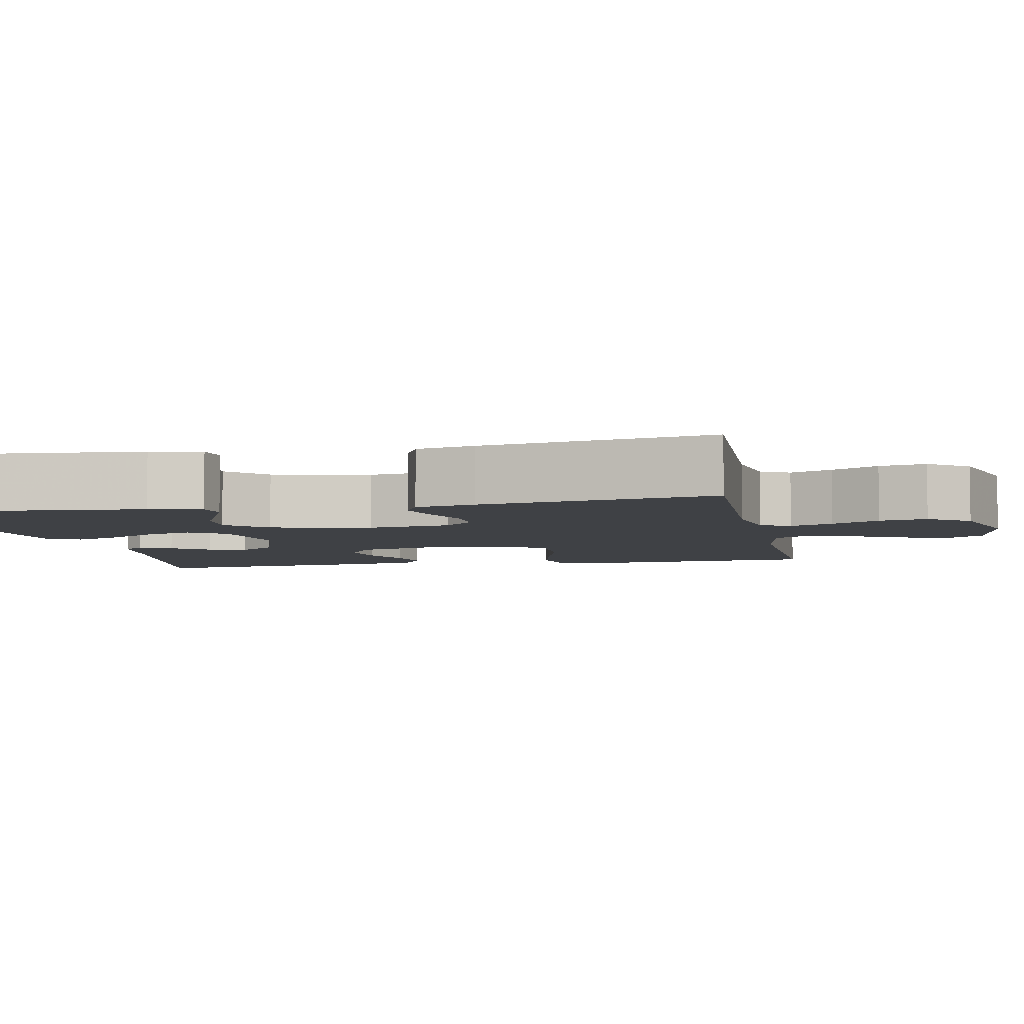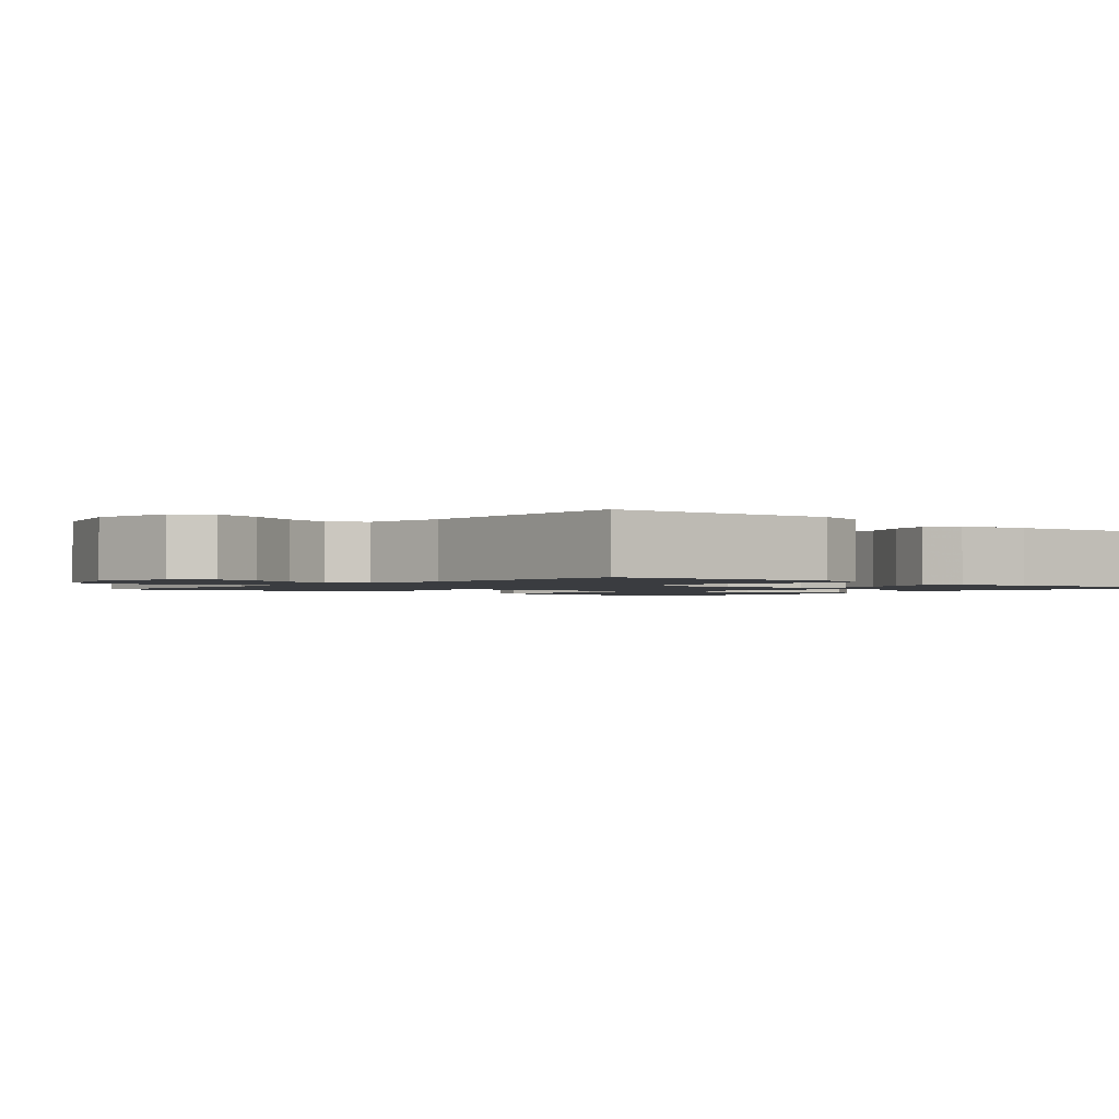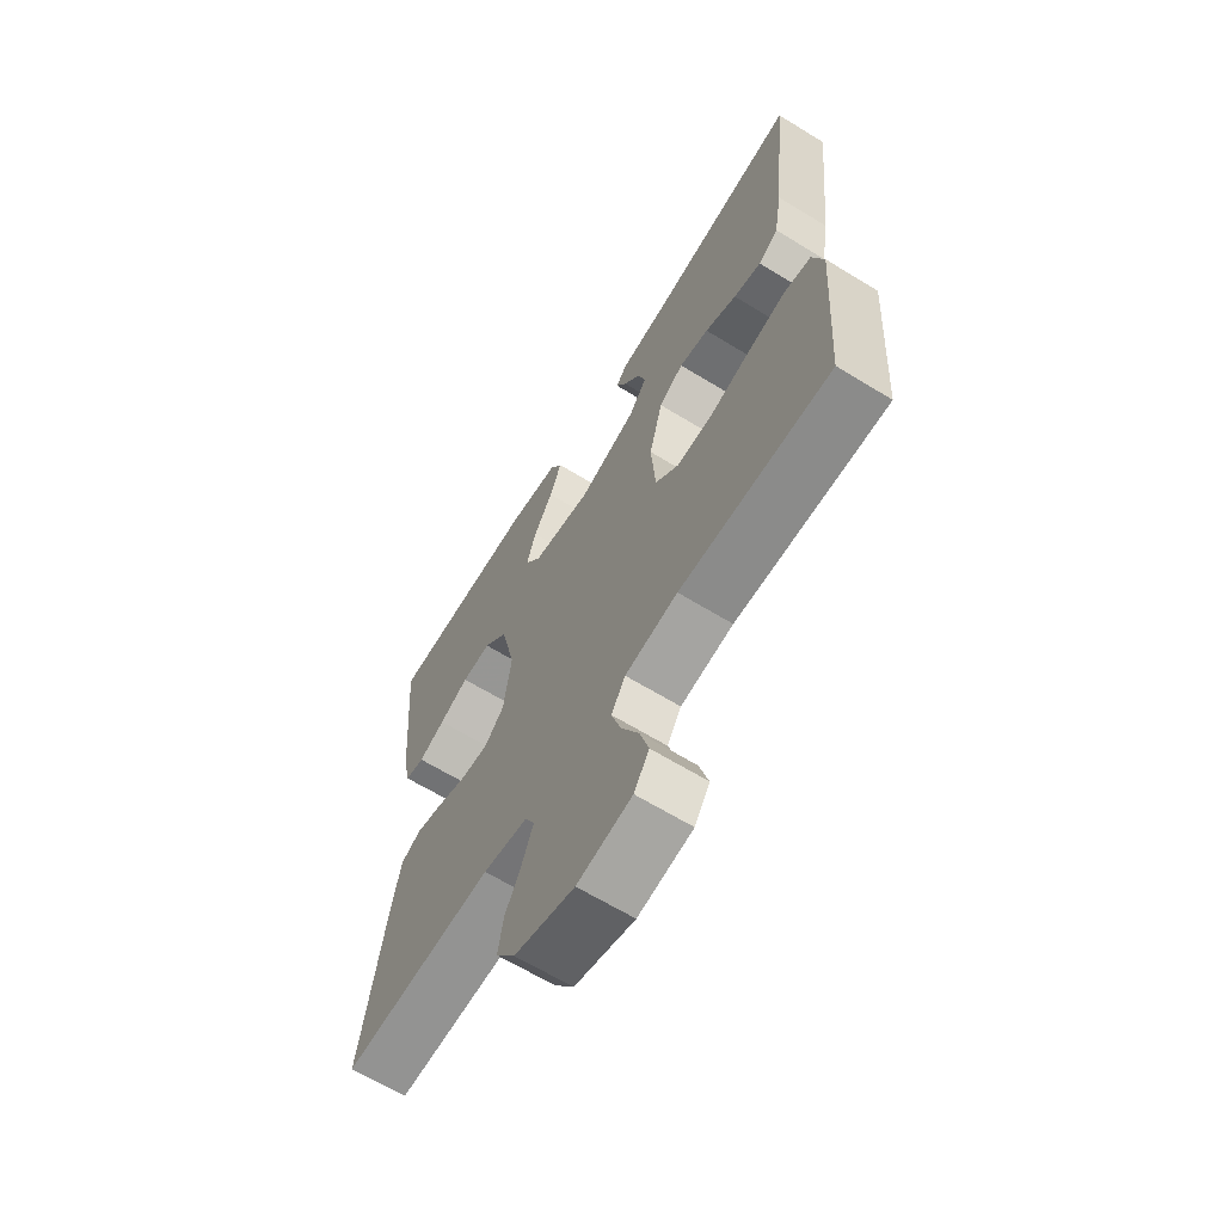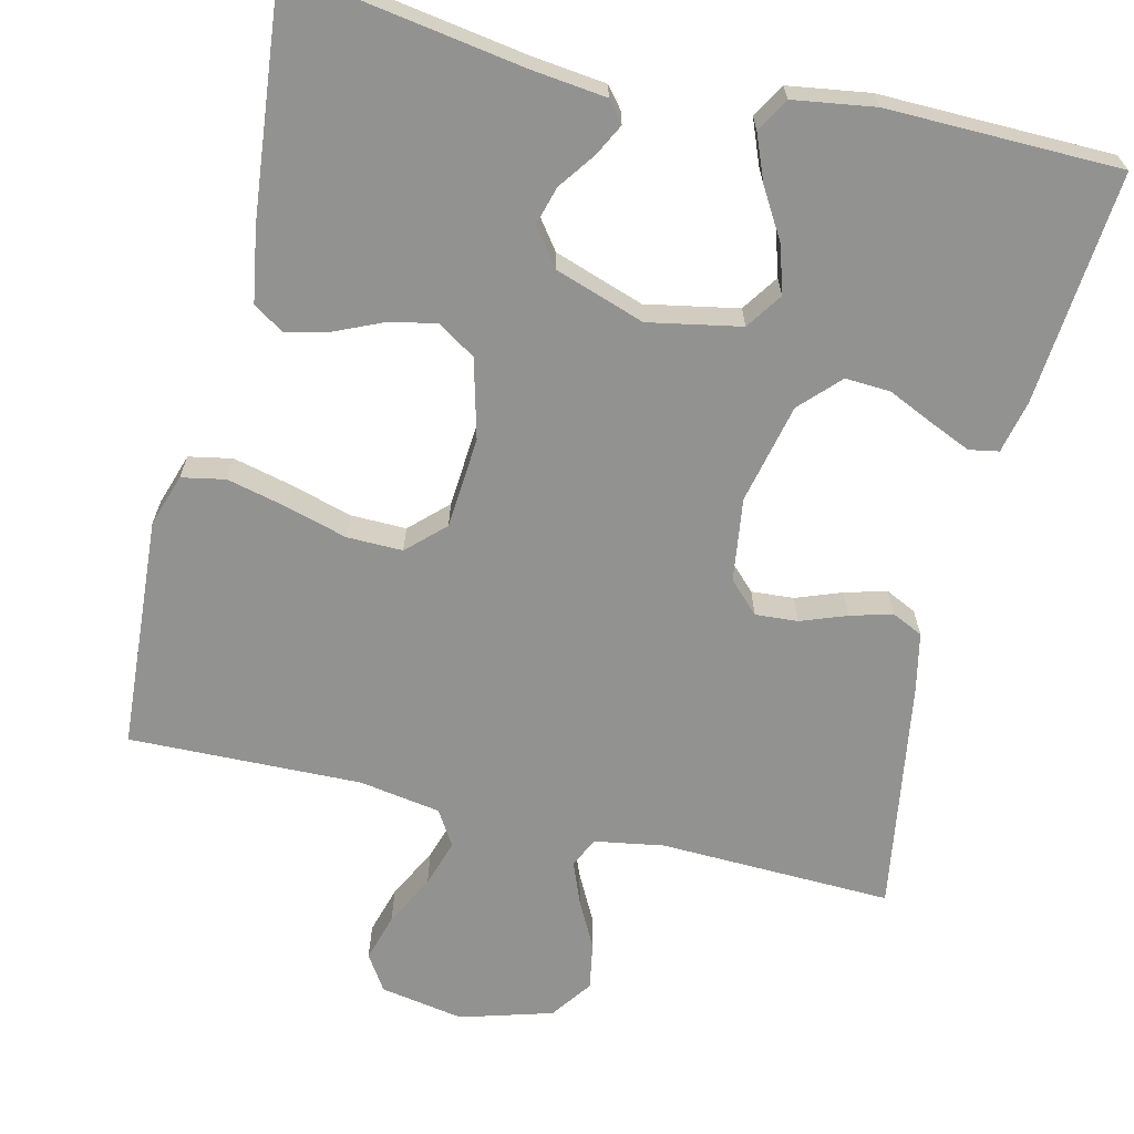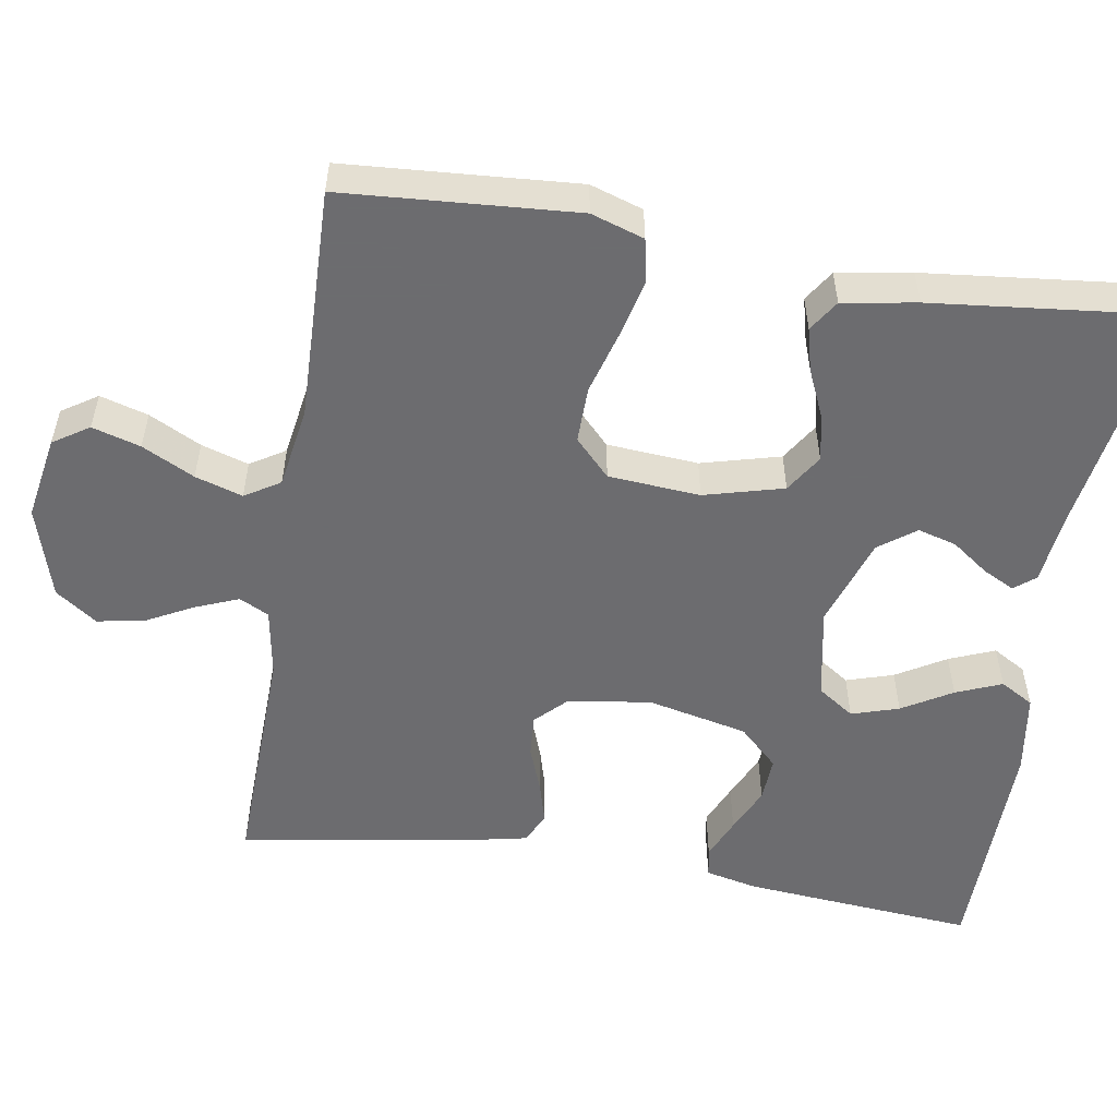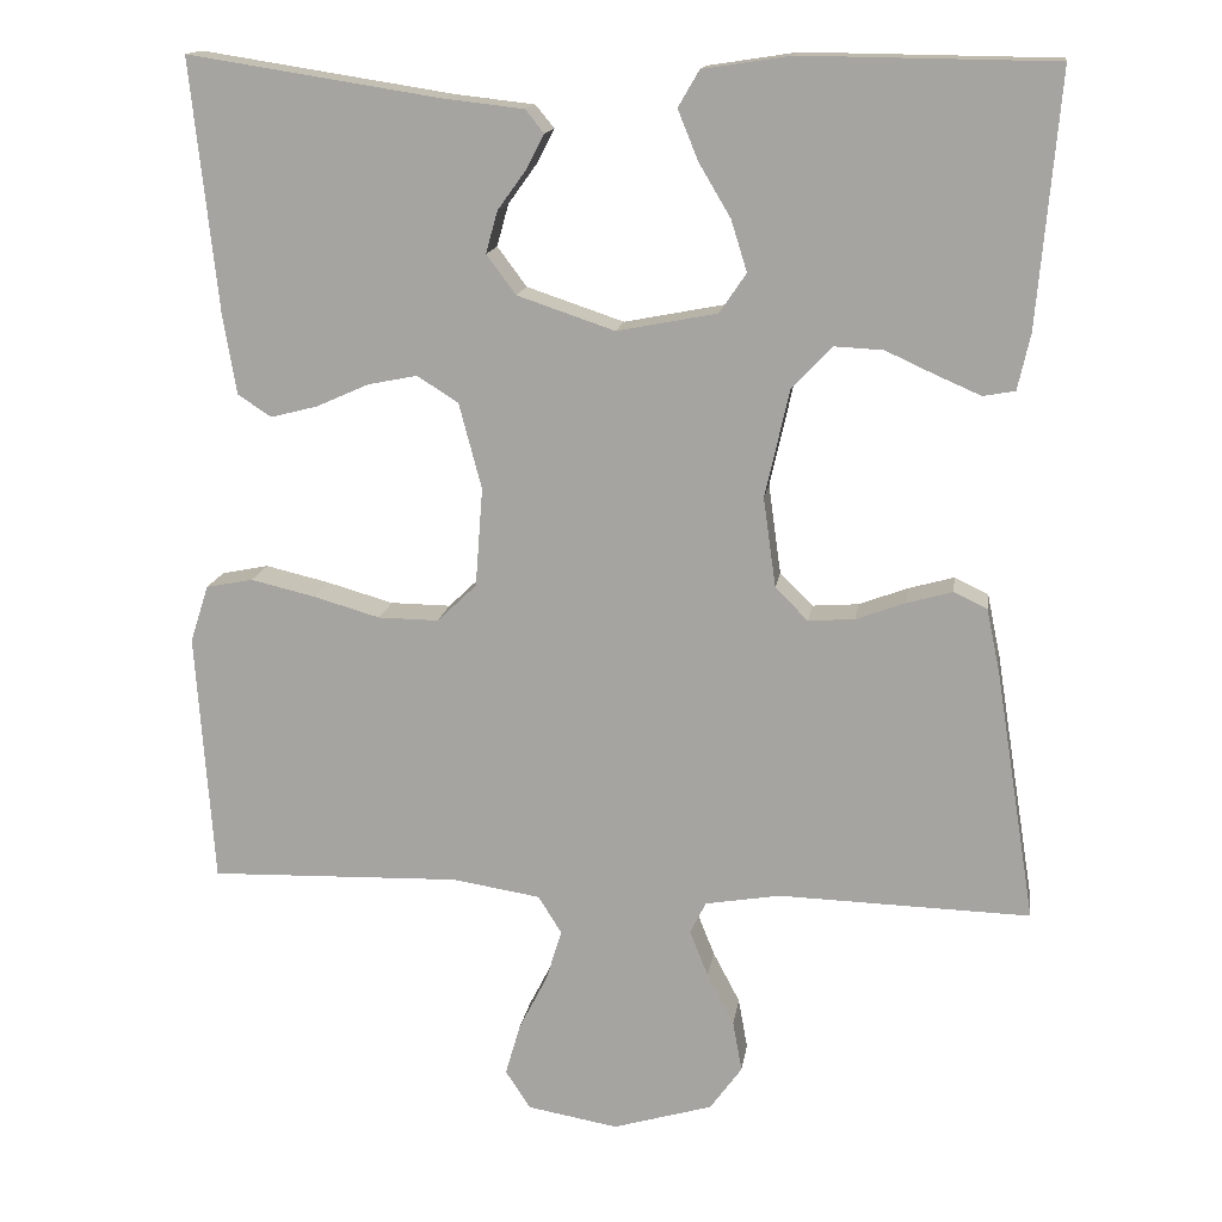
<metadata>
{"format":"obj","ext":"obj","renderer":"f3d","projection":"perspective","resolution":1024,"background":"white","views":[{"elev":-5.4,"azim":101.3,"up":"+Y"},{"elev":-1.6,"azim":-130.4,"up":"+Y"},{"elev":-65.1,"azim":-121.6,"up":"+Z"},{"elev":-66.3,"azim":-13.5,"up":"+Y"},{"elev":-53.8,"azim":-99.3,"up":"+Y"},{"elev":14.9,"azim":8.3,"up":"+Z"}]}
</metadata>
<code>
v 0.5 0.07 0.5
v 0.474 0.07 0.2
v 0.459 0.07 0.133
v 0.421 0.07 0.126
v 0.368 0.07 0.149
v 0.309 0.07 0.176
v 0.251 0.07 0.179
v 0.203 0.07 0.129
v 0.174 0.07 0
v 0.189 0.07 -0.107
v 0.228 0.07 -0.146
v 0.283 0.07 -0.142
v 0.342 0.07 -0.12
v 0.396 0.07 -0.105
v 0.436 0.07 -0.124
v 0.452 0.07 -0.2
v 0.5 0.07 -0.5
v 0.2 0.07 -0.491
v 0.111 0.07 -0.506
v 0.092 0.07 -0.544
v 0.114 0.07 -0.599
v 0.146 0.07 -0.66
v 0.157 0.07 -0.721
v 0.119 0.07 -0.774
v 0 0.07 -0.809
v -0.108 0.07 -0.79
v -0.138 0.07 -0.744
v -0.12 0.07 -0.682
v -0.086 0.07 -0.615
v -0.067 0.07 -0.554
v -0.095 0.07 -0.509
v -0.2 0.07 -0.492
v -0.5 0.07 -0.5
v -0.521 0.07 -0.2
v -0.499 0.07 -0.132
v -0.443 0.07 -0.121
v -0.367 0.07 -0.139
v -0.287 0.07 -0.162
v -0.215 0.07 -0.163
v -0.168 0.07 -0.118
v -0.159 0.07 0
v -0.186 0.07 0.102
v -0.235 0.07 0.133
v -0.294 0.07 0.121
v -0.357 0.07 0.093
v -0.412 0.07 0.079
v -0.452 0.07 0.105
v -0.468 0.07 0.2
v -0.5 0.07 0.5
v -0.2 0.07 0.453
v -0.104 0.07 0.442
v -0.082 0.07 0.415
v -0.103 0.07 0.374
v -0.137 0.07 0.327
v -0.151 0.07 0.277
v -0.116 0.07 0.23
v 0 0.07 0.191
v 0.119 0.07 0.214
v 0.151 0.07 0.261
v 0.132 0.07 0.322
v 0.094 0.07 0.386
v 0.07 0.07 0.445
v 0.095 0.07 0.488
v 0.2 0.07 0.504
v 0.5 0 0.5
v 0.474 0 0.2
v 0.459 0 0.133
v 0.421 0 0.126
v 0.368 0 0.149
v 0.309 0 0.176
v 0.251 0 0.179
v 0.203 0 0.129
v 0.174 0 0
v 0.189 0 -0.107
v 0.228 0 -0.146
v 0.283 0 -0.142
v 0.342 0 -0.12
v 0.396 0 -0.105
v 0.436 0 -0.124
v 0.452 0 -0.2
v 0.5 0 -0.5
v 0.2 0 -0.491
v 0.111 0 -0.506
v 0.092 0 -0.544
v 0.114 0 -0.599
v 0.146 0 -0.66
v 0.157 0 -0.721
v 0.119 0 -0.774
v 0 0 -0.809
v -0.108 0 -0.79
v -0.138 0 -0.744
v -0.12 0 -0.682
v -0.086 0 -0.615
v -0.067 0 -0.554
v -0.095 0 -0.509
v -0.2 0 -0.492
v -0.5 0 -0.5
v -0.521 0 -0.2
v -0.499 0 -0.132
v -0.443 0 -0.121
v -0.367 0 -0.139
v -0.287 0 -0.162
v -0.215 0 -0.163
v -0.168 0 -0.118
v -0.159 0 0
v -0.186 0 0.102
v -0.235 0 0.133
v -0.294 0 0.121
v -0.357 0 0.093
v -0.412 0 0.079
v -0.452 0 0.105
v -0.468 0 0.2
v -0.5 0 0.5
v -0.2 0 0.453
v -0.104 0 0.442
v -0.082 0 0.415
v -0.103 0 0.374
v -0.137 0 0.327
v -0.151 0 0.277
v -0.116 0 0.23
v 0 0 0.191
v 0.119 0 0.214
v 0.151 0 0.261
v 0.132 0 0.322
v 0.094 0 0.386
v 0.07 0 0.445
v 0.095 0 0.488
v 0.2 0 0.504
f 60 61 62 63
f 59 60 63 64
f 51 52 53 54
f 50 51 54
f 50 54 55
f 49 50 55
f 48 49 55 56
f 44 45 46 47
f 43 44 47 48
f 35 36 37 38
f 33 34 35 38
f 32 33 38 39
f 31 32 39 40
f 26 27 28 29
f 26 29 30
f 25 26 30
f 24 25 30
f 21 22 23 24
f 20 21 24 30
f 19 20 30 31
f 15 16 17 18
f 12 13 14 15
f 12 15 18 19
f 3 4 5 6
f 1 2 3 6
f 59 64 1 6
f 58 59 6 7
f 57 58 7 8
f 43 48 56 57
f 42 43 57 8
f 41 42 8 9
f 40 41 9 10
f 31 40 10 11
f 11 12 19 31
f 127 126 125 124
f 128 127 124 123
f 118 117 116 115
f 118 115 114
f 119 118 114
f 119 114 113
f 120 119 113 112
f 111 110 109 108
f 112 111 108 107
f 102 101 100 99
f 102 99 98 97
f 103 102 97 96
f 104 103 96 95
f 93 92 91 90
f 94 93 90
f 94 90 89
f 94 89 88
f 88 87 86 85
f 94 88 85 84
f 95 94 84 83
f 82 81 80 79
f 79 78 77 76
f 83 82 79 76
f 70 69 68 67
f 70 67 66 65
f 70 65 128 123
f 71 70 123 122
f 72 71 122 121
f 121 120 112 107
f 72 121 107 106
f 73 72 106 105
f 74 73 105 104
f 75 74 104 95
f 95 83 76 75
f 1 65 66 2
f 2 66 67 3
f 3 67 68 4
f 4 68 69 5
f 5 69 70 6
f 6 70 71 7
f 7 71 72 8
f 8 72 73 9
f 9 73 74 10
f 10 74 75 11
f 11 75 76 12
f 12 76 77 13
f 13 77 78 14
f 14 78 79 15
f 15 79 80 16
f 16 80 81 17
f 17 81 82 18
f 18 82 83 19
f 19 83 84 20
f 20 84 85 21
f 21 85 86 22
f 22 86 87 23
f 23 87 88 24
f 24 88 89 25
f 25 89 90 26
f 26 90 91 27
f 27 91 92 28
f 28 92 93 29
f 29 93 94 30
f 30 94 95 31
f 31 95 96 32
f 32 96 97 33
f 33 97 98 34
f 34 98 99 35
f 35 99 100 36
f 36 100 101 37
f 37 101 102 38
f 38 102 103 39
f 39 103 104 40
f 40 104 105 41
f 41 105 106 42
f 42 106 107 43
f 43 107 108 44
f 44 108 109 45
f 45 109 110 46
f 46 110 111 47
f 47 111 112 48
f 48 112 113 49
f 49 113 114 50
f 50 114 115 51
f 51 115 116 52
f 52 116 117 53
f 53 117 118 54
f 54 118 119 55
f 55 119 120 56
f 56 120 121 57
f 57 121 122 58
f 58 122 123 59
f 59 123 124 60
f 60 124 125 61
f 61 125 126 62
f 62 126 127 63
f 63 127 128 64
f 64 128 65 1

</code>
